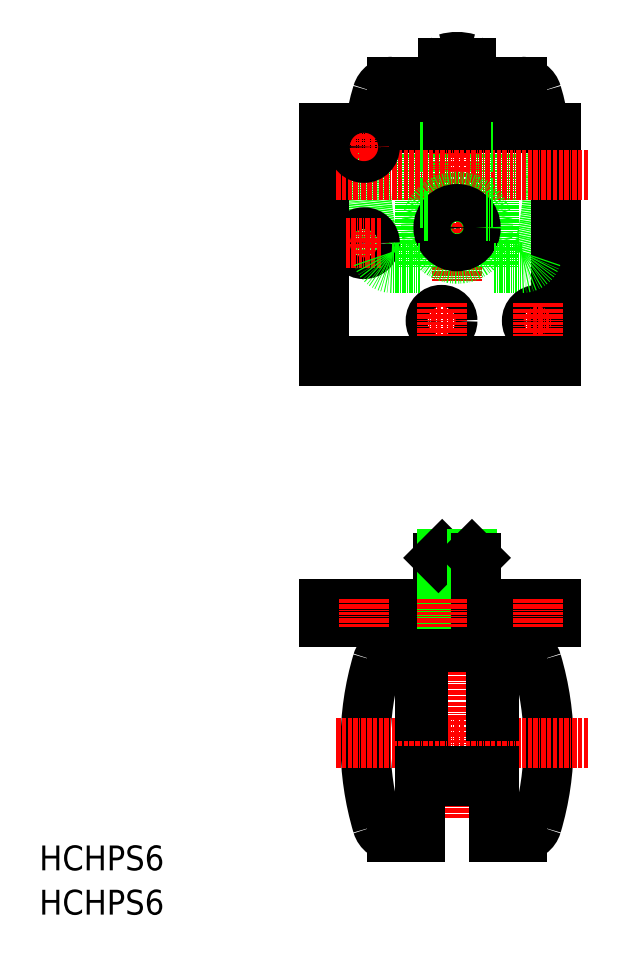
<metadata>
{"format":"dxf","ext":"dxf","renderer":"ezdxf+matplotlib","layout":"modelspace","background":"white","min_lineweight":24,"dpi":150}
</metadata>
<code>
0
SECTION
2
ENTITIES
0
LINE
8
CENTER
10
134.6
20
270.9
30
0
11
134.6
21
204.3
31
0
0
LINE
8
0
10
123.6
20
253.3
30
0
11
123.6
21
225.1
31
0
0
LINE
8
0
10
122.6
20
253.3
30
0
11
122.6
21
208.3
31
0
0
ARC
8
0
10
197.6
20
238.3
30
0
40
92.5
50
170.7
51
196.6
0
LINE
8
0
10
145.6
20
253.3
30
0
11
145.6
21
225.1
31
0
0
ARC
8
0
10
71.61
20
238.3
30
0
40
92.5
50
343.4
51
9.332
0
LINE
8
0
10
146.6
20
253.3
30
0
11
146.6
21
208.3
31
0
0
LINE
8
0
10
91.61
20
253.3
30
0
11
91.61
21
178.3
31
0
0
LINE
8
0
10
166.6
20
178.3
30
0
11
166.6
21
253.3
31
0
0
TEXT
8
0
10
-4.689e-07
20
14.27
30
0
40
8
1
HCHPS6
0
TEXT
8
0
10
-4.689e-07
20
4.362e-08
30
0
40
8
1
HCHPS6
0
LINE
8
CENTER
10
134.6
20
31.17
30
0
11
134.6
21
121.3
31
0
0
ARC
8
0
10
197.6
20
55.14
30
0
40
92.5
50
163.4
51
196.6
0
LINE
8
0
10
122.6
20
25.14
30
0
11
122.6
21
85.14
31
0
0
LINE
8
0
10
123.6
20
46.14
30
0
11
123.6
21
86.14
31
0
0
LINE
8
0
10
145.6
20
46.14
30
0
11
145.6
21
86.14
31
0
0
ARC
8
0
10
71.61
20
55.14
30
0
40
92.5
50
343.4
51
16.6
0
LINE
8
0
10
146.6
20
25.14
30
0
11
146.6
21
85.14
31
0
0
LINE
8
CENTER
10
95.54
20
55.14
30
0
11
176.7
21
55.14
31
0
0
LINE
8
0
10
129.6
20
43.14
30
0
11
139.6
21
43.14
31
0
0
LINE
8
0
10
122.6
20
46.14
30
0
11
146.6
21
46.14
31
0
0
ARC
8
0
10
113.8
20
30.14
30
0
40
5
50
196.6
51
270
0
LINE
8
0
10
122.6
20
25.14
30
0
11
113.8
21
25.14
31
0
0
LINE
8
0
10
129.6
20
43.14
30
0
11
129.6
21
46.14
31
0
0
ARC
8
0
10
155.5
20
30.14
30
0
40
5
50
270
51
343.4
0
LINE
8
0
10
146.6
20
25.14
30
0
11
155.5
21
25.14
31
0
0
LINE
8
0
10
139.6
20
43.14
30
0
11
139.6
21
46.14
31
0
0
LINE
8
0
10
140.6
20
114.9
30
0
11
128.6
21
114.9
31
0
0
LINE
8
0
10
129.8
20
116.1
30
0
11
139.4
21
116.1
31
0
0
LINE
8
0
10
123.6
20
86.14
30
0
11
145.6
21
86.14
31
0
0
LINE
8
0
10
91.61
20
94.14
30
0
11
166.6
21
94.14
31
0
0
LINE
8
0
10
91.61
20
100.1
30
0
11
166.6
21
100.1
31
0
0
LINE
8
0
10
124.6
20
86.14
30
0
11
124.6
21
94.14
31
0
0
LINE
8
0
10
123.6
20
64.14
30
0
11
122.6
21
64.14
31
0
0
LINE
8
0
10
122.6
20
85.14
30
0
11
113.8
21
85.14
31
0
0
ARC
8
0
10
113.8
20
80.14
30
0
40
5
50
90
51
163.4
0
LINE
8
0
10
91.61
20
94.14
30
0
11
91.61
21
100.1
31
0
0
LINE
8
0
10
128.6
20
100.1
30
0
11
128.6
21
114.9
31
0
0
LINE
8
0
10
129.8
20
100.1
30
0
11
129.8
21
116.1
31
0
0
LINE
8
0
10
110.4
20
100.1
30
0
11
110.4
21
100.1
31
0
0
LINE
8
0
10
129.1
20
100.1
30
0
11
129.1
21
100.1
31
0
0
LINE
8
0
10
129.8
20
116.1
30
0
11
128.6
21
114.9
31
0
0
LINE
8
0
10
144.6
20
86.14
30
0
11
144.6
21
94.14
31
0
0
LINE
8
0
10
146.6
20
85.14
30
0
11
155.5
21
85.14
31
0
0
LINE
8
0
10
145.6
20
64.14
30
0
11
146.6
21
64.14
31
0
0
ARC
8
0
10
155.5
20
80.14
30
0
40
5
50
16.6
51
90
0
LINE
8
0
10
139.4
20
100.1
30
0
11
139.4
21
116.1
31
0
0
LINE
8
0
10
140.6
20
100.1
30
0
11
140.6
21
114.9
31
0
0
LINE
8
0
10
139.4
20
116.1
30
0
11
140.6
21
114.9
31
0
0
LINE
8
0
10
166.6
20
100.1
30
0
11
166.6
21
94.14
31
0
0
LINE
8
0
10
129.1
20
265.1
30
0
11
140.1
21
265.1
31
0
0
LINE
8
0
10
130.1
20
267.9
30
0
11
139.1
21
267.9
31
0
0
ARC
8
0
10
134.6
20
263.1
30
0
40
13.28
50
73.81
51
106.2
0
LINE
8
0
10
166.6
20
253.3
30
0
11
91.61
21
253.3
31
0
0
ARC
8
0
10
197.6
20
238.3
30
0
40
92.5
50
163.4
51
170.7
0
ARC
8
0
10
130.1
20
266.9
30
0
40
1
50
90
51
180
0
ARC
8
0
10
124.1
20
267.4
30
0
40
0.5
50
90
51
180
0
LINE
8
0
10
127.1
20
267.9
30
0
11
127.1
21
259.3
31
0
0
ARC
8
0
10
113.8
20
263.3
30
0
40
5
50
90
51
163.4
0
LINE
8
0
10
122.6
20
268.3
30
0
11
122.6
21
253.3
31
0
0
LINE
8
0
10
122.6
20
268.3
30
0
11
113.8
21
268.3
31
0
0
ARC
8
0
10
131.6
20
274.5
30
0
40
1.5
50
117.9
51
180
0
LINE
8
0
10
127.1
20
267.9
30
0
11
124.1
21
267.9
31
0
0
ARC
8
0
10
130.1
20
267.9
30
0
40
3
50
90
51
180
0
LINE
8
0
10
130.1
20
267.9
30
0
11
130.1
21
274.5
31
0
0
ARC
8
0
10
128.6
20
259.8
30
0
40
0.5
50
270
51
2.176e-13
0
LINE
8
0
10
123.6
20
253.3
30
0
11
123.6
21
259.3
31
0
0
LINE
8
0
10
128.6
20
259.3
30
0
11
123.6
21
259.3
31
0
0
LINE
8
0
10
127.1
20
264.5
30
0
11
124.1
21
264.5
31
0
0
LINE
8
0
10
123.6
20
267.1
30
0
11
127.1
21
267.1
31
0
0
LINE
8
0
10
127.1
20
265.5
30
0
11
122.6
21
265.5
31
0
0
LINE
8
0
10
123.6
20
265.5
30
0
11
123.6
21
267.4
31
0
0
LINE
8
0
10
124.1
20
259.3
30
0
11
124.1
21
264.5
31
0
0
LINE
8
0
10
124.1
20
264.5
30
0
11
122.6
21
264.5
31
0
0
LINE
8
0
10
129.1
20
259.8
30
0
11
129.1
21
266.9
31
0
0
LINE
8
0
10
146.6
20
268.3
30
0
11
155.5
21
268.3
31
0
0
ARC
8
0
10
145.1
20
267.4
30
0
40
0.5
50
0
51
90
0
ARC
8
0
10
139.1
20
266.9
30
0
40
1
50
0
51
90
0
LINE
8
0
10
142.1
20
267.9
30
0
11
142.1
21
259.3
31
0
0
LINE
8
0
10
146.6
20
268.3
30
0
11
146.6
21
253.3
31
0
0
LINE
8
0
10
142.1
20
267.9
30
0
11
145.1
21
267.9
31
0
0
ARC
8
0
10
137.6
20
274.5
30
0
40
1.5
50
0
51
62.09
0
ARC
8
0
10
139.1
20
267.9
30
0
40
3
50
0
51
90
0
LINE
8
0
10
139.1
20
267.9
30
0
11
139.1
21
274.5
31
0
0
LINE
8
0
10
140.6
20
259.3
30
0
11
145.6
21
259.3
31
0
0
LINE
8
0
10
142.1
20
264.5
30
0
11
145.1
21
264.5
31
0
0
LINE
8
0
10
142.1
20
265.5
30
0
11
145.6
21
265.5
31
0
0
LINE
8
0
10
145.6
20
267.1
30
0
11
142.1
21
267.1
31
0
0
ARC
8
0
10
140.6
20
259.8
30
0
40
0.5
50
180
51
270
0
LINE
8
0
10
142.1
20
259.3
30
0
11
142.6
21
259.3
31
0
0
LINE
8
0
10
140.1
20
259.8
30
0
11
140.1
21
266.9
31
0
0
LINE
8
0
10
145.6
20
253.3
30
0
11
145.6
21
259.3
31
0
0
LINE
8
0
10
145.6
20
265.5
30
0
11
145.6
21
267.4
31
0
0
LINE
8
0
10
145.1
20
259.3
30
0
11
145.1
21
264.5
31
0
0
LINE
8
0
10
145.1
20
264.5
30
0
11
146.6
21
264.5
31
0
0
ARC
8
0
10
155.5
20
263.3
30
0
40
5
50
16.6
51
90
0
ARC
8
0
10
71.61
20
238.3
30
0
40
92.5
50
9.332
51
16.6
0
LINE
8
CENTER
10
124.4
20
221.3
30
0
11
144.9
21
221.3
31
0
0
LINE
8
CENTER
10
135.4
20
191.3
30
0
11
123.9
21
191.3
31
0
0
LINE
8
CENTER
10
95.54
20
238.3
30
0
11
176.7
21
238.3
31
0
0
CIRCLE
8
0
10
134.6
20
221.3
30
0
40
10
0
CIRCLE
8
0
10
129.6
20
191.3
30
0
40
3.5
0
CIRCLE
8
0
10
134.6
20
221.3
30
0
40
4.8
0
CIRCLE
8
0
10
134.6
20
221.3
30
0
40
6
0
LINE
8
CENTER
10
104.6
20
222.1
30
0
11
104.6
21
210.6
31
0
0
CIRCLE
8
0
10
104.6
20
216.3
30
0
40
3.5
0
LINE
8
CENTER
10
98.87
20
247.3
30
0
11
110.4
21
247.3
31
0
0
LINE
8
CENTER
10
104.6
20
253.1
30
0
11
104.6
21
241.6
31
0
0
CIRCLE
8
0
10
104.6
20
247.3
30
0
40
3.5
0
LINE
8
0
10
123.6
20
247.3
30
0
11
122.6
21
247.3
31
0
0
LINE
8
0
10
123.6
20
229.3
30
0
11
122.6
21
229.3
31
0
0
LINE
8
0
10
125.2
20
225.1
30
0
11
123.6
21
225.1
31
0
0
LINE
8
CENTER
10
98.87
20
216.3
30
0
11
110.4
21
216.3
31
0
0
LINE
8
0
10
122.6
20
208.3
30
0
11
113.8
21
208.3
31
0
0
ARC
8
0
10
113.8
20
213.3
30
0
40
5
50
196.6
51
270
0
LINE
8
CENTER
10
129.6
20
197.1
30
0
11
129.6
21
185.6
31
0
0
LINE
8
0
10
145.6
20
247.3
30
0
11
146.6
21
247.3
31
0
0
LINE
8
0
10
145.6
20
229.3
30
0
11
146.6
21
229.3
31
0
0
LINE
8
0
10
144
20
225.1
30
0
11
145.6
21
225.1
31
0
0
LINE
8
CENTER
10
166.4
20
191.3
30
0
11
154.9
21
191.3
31
0
0
LINE
8
0
10
146.6
20
208.3
30
0
11
155.5
21
208.3
31
0
0
CIRCLE
8
0
10
160.6
20
191.3
30
0
40
3.5
0
ARC
8
0
10
155.5
20
213.3
30
0
40
5
50
270
51
343.4
0
LINE
8
CENTER
10
160.6
20
197.1
30
0
11
160.6
21
185.6
31
0
0
LINE
8
0
10
91.61
20
178.3
30
0
11
166.6
21
178.3
31
0
0
LINE
8
CENTER
10
104.6
20
101.6
30
0
11
104.6
21
92.64
31
0
0
LINE
8
CENTER
10
129.6
20
101.6
30
0
11
129.6
21
92.64
31
0
0
LINE
8
CENTER
10
160.6
20
101.6
30
0
11
160.6
21
92.64
31
0
0
ENDSEC
0
EOF

</code>
